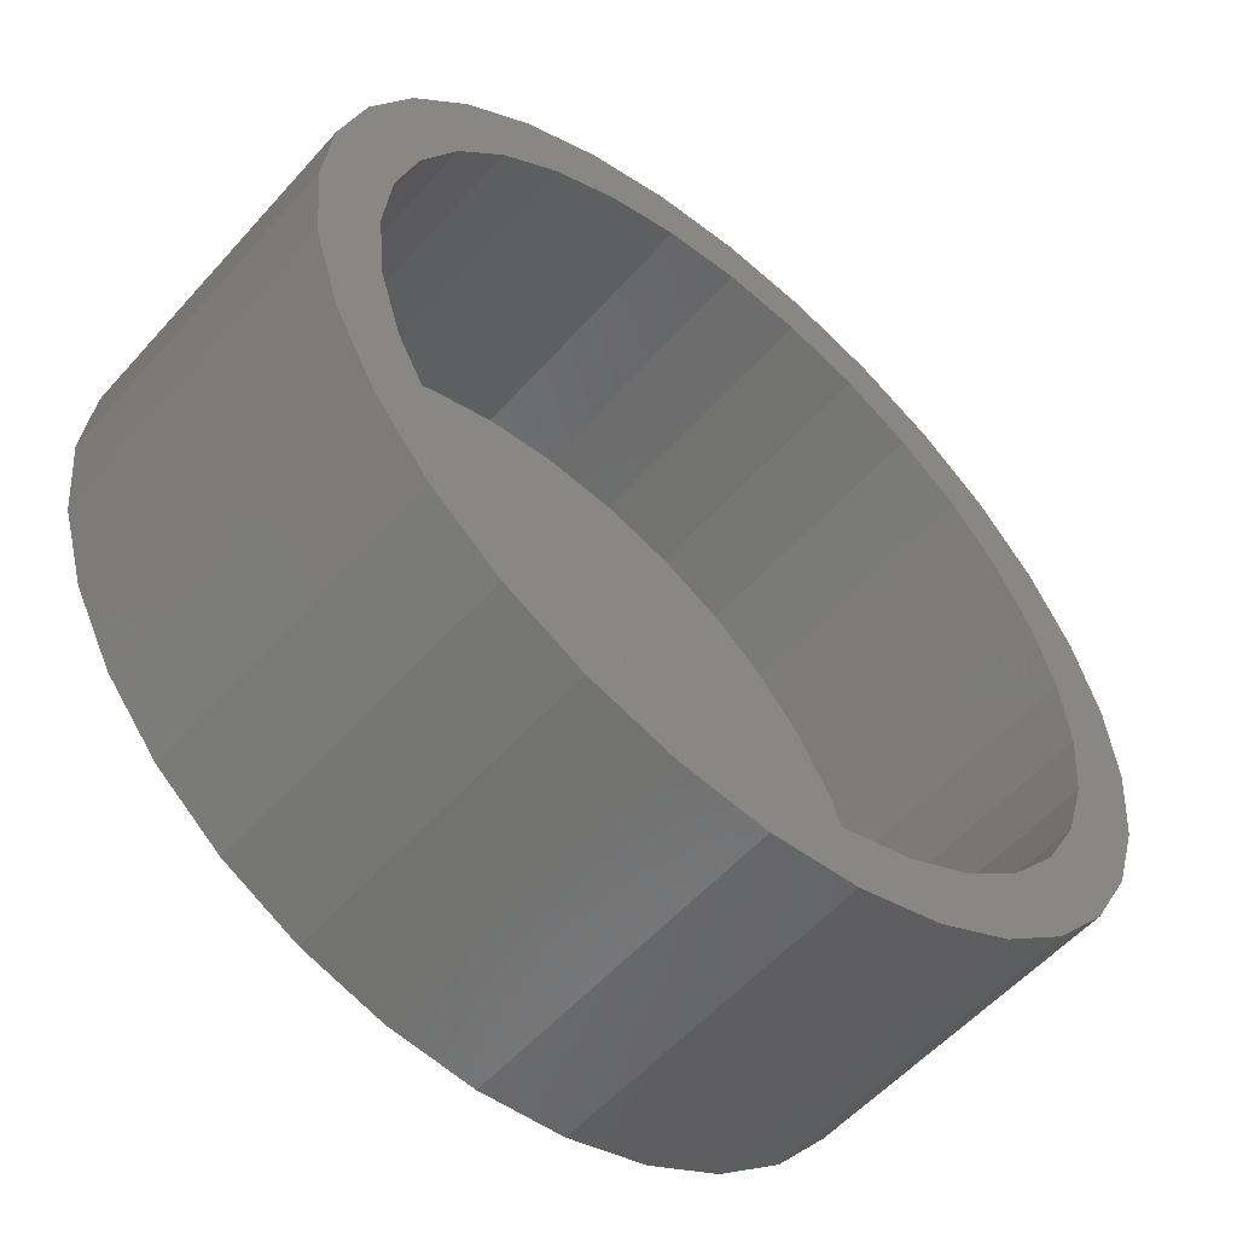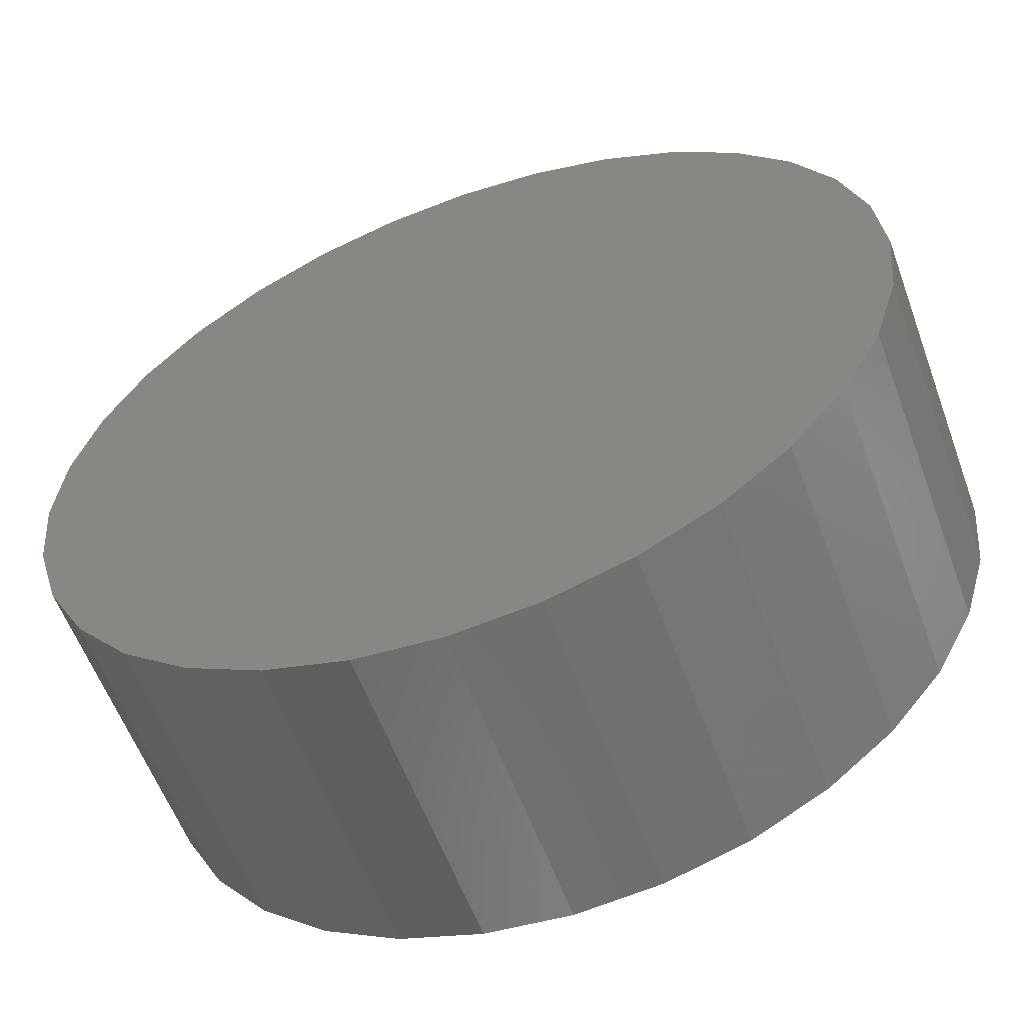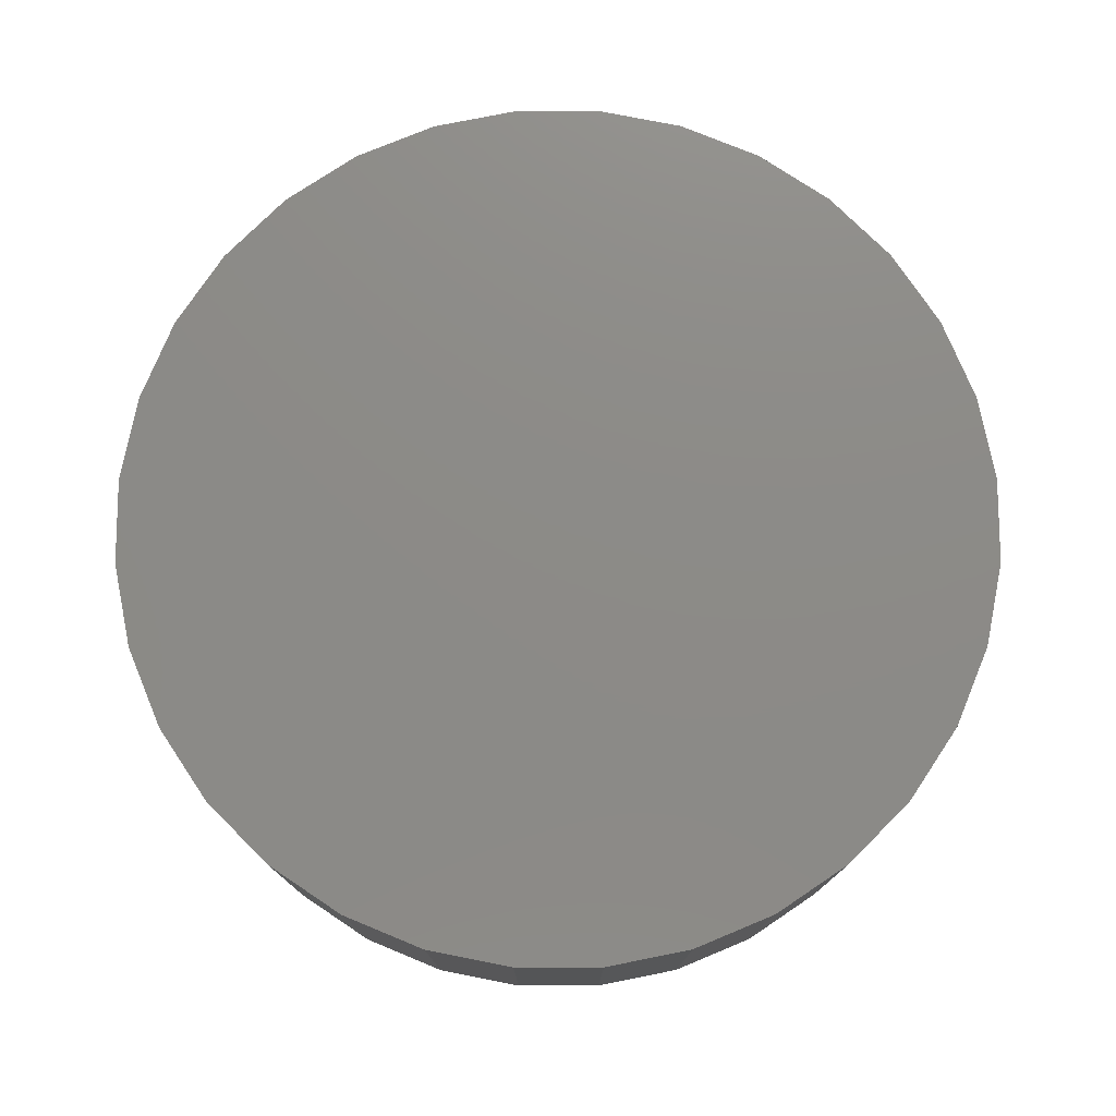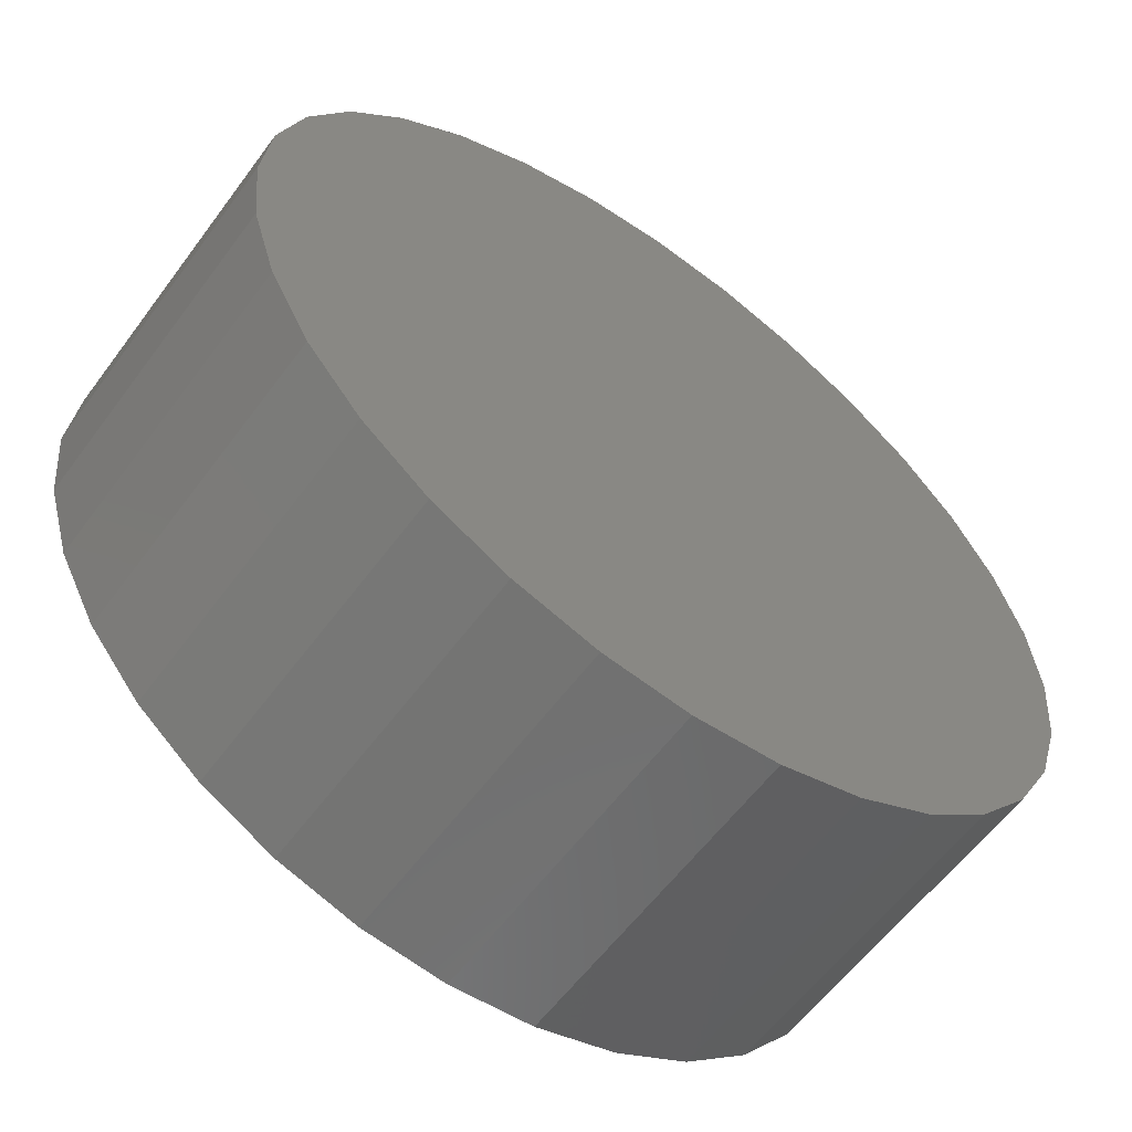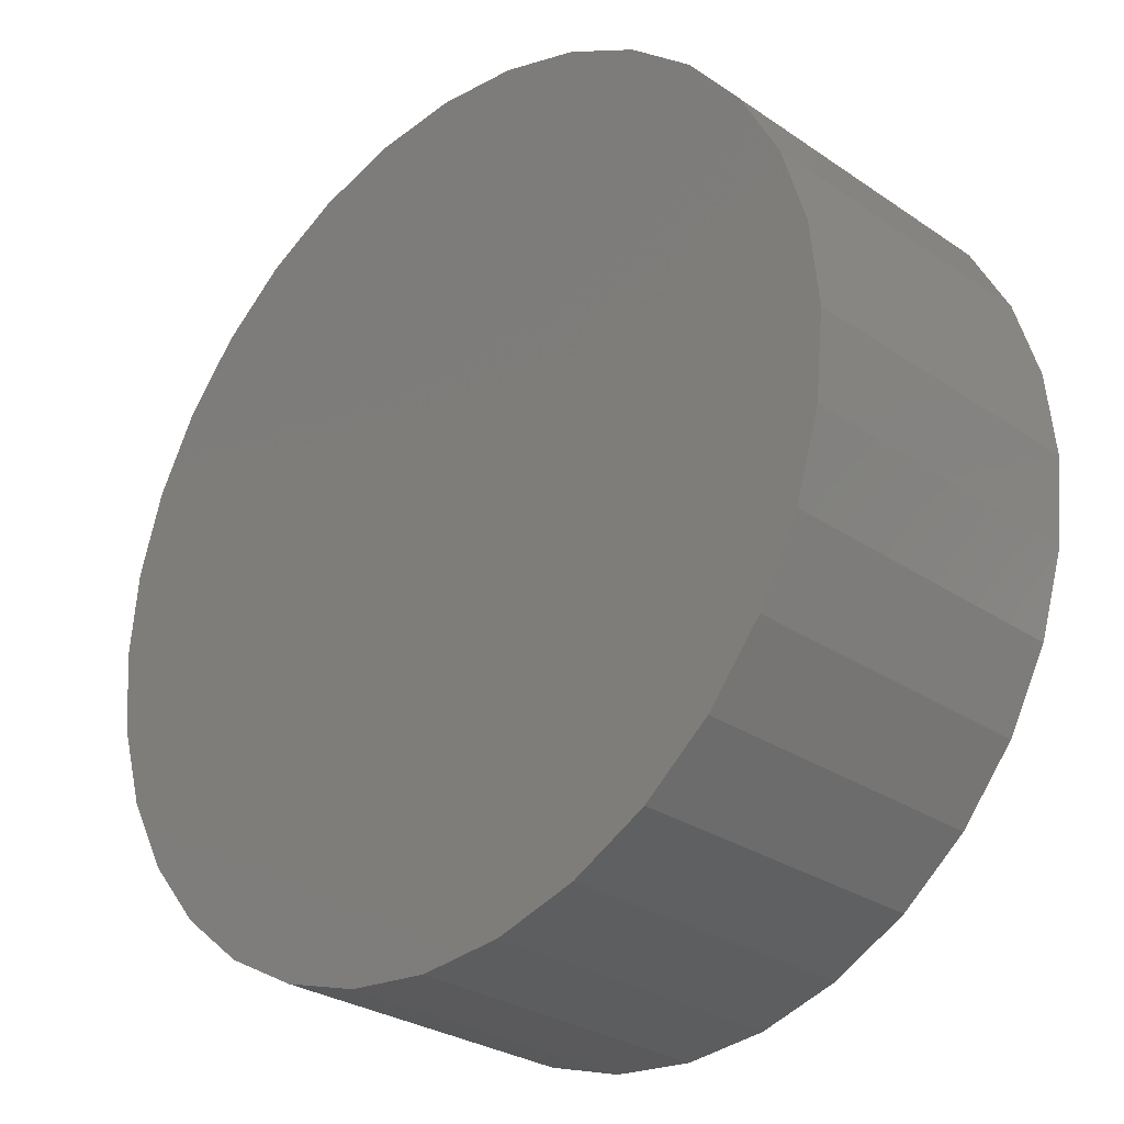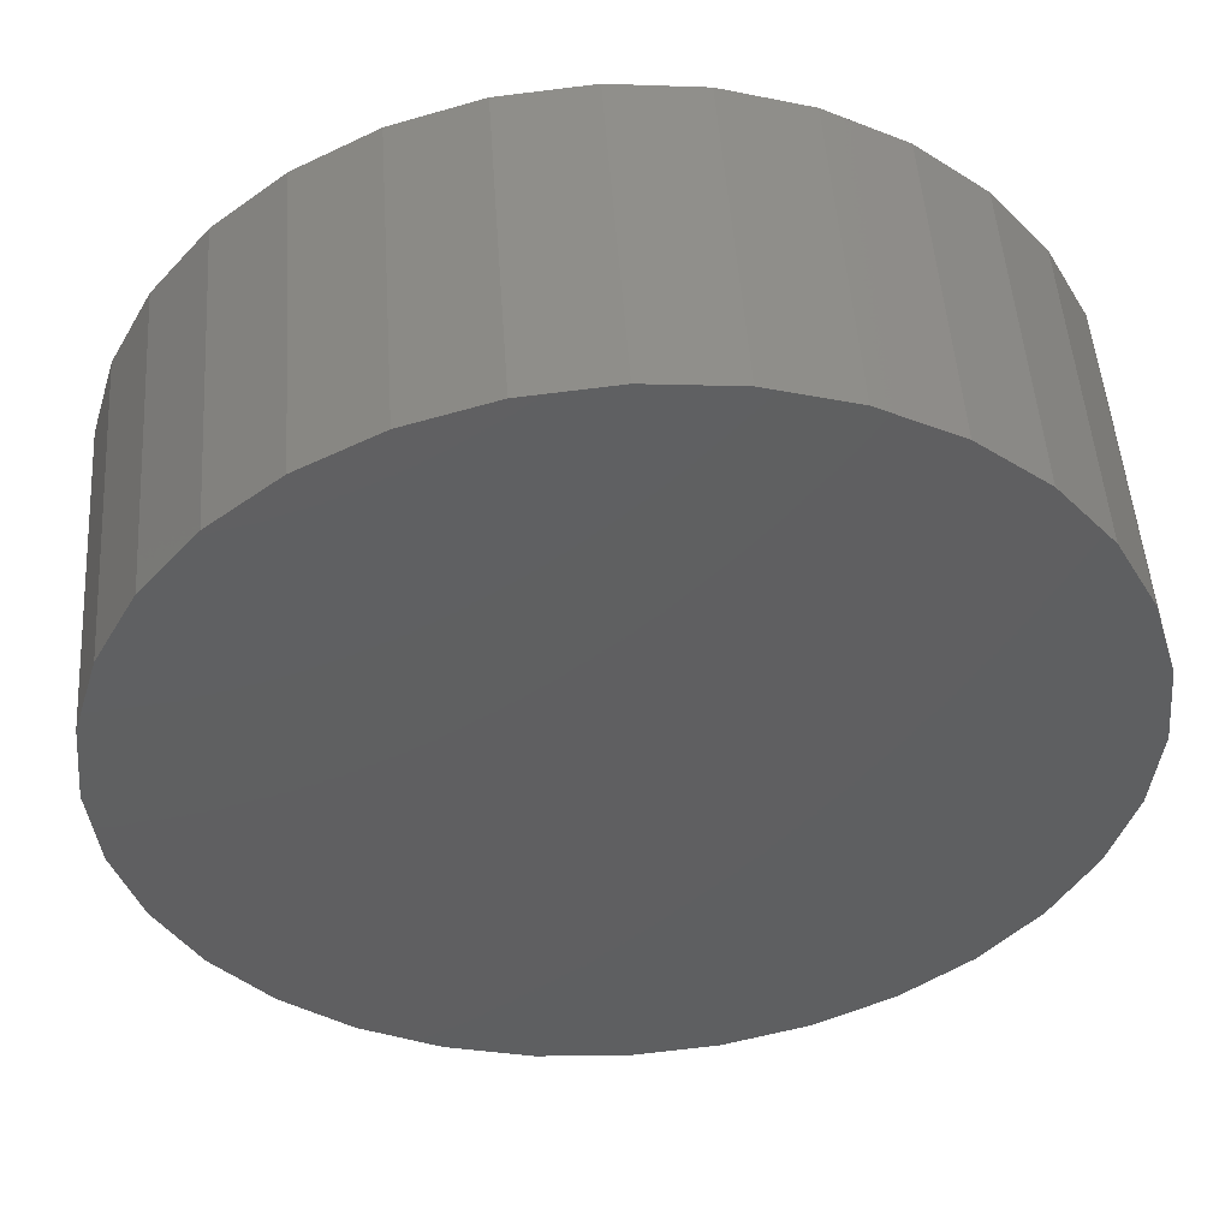
<metadata>
{"format":"stl","ext":"stl","renderer":"f3d","projection":"perspective","resolution":1024,"background":"white","views":[{"elev":-55.7,"azim":139.1,"up":"+Y"},{"elev":-58.3,"azim":20.1,"up":"+Y"},{"elev":76.6,"azim":39.3,"up":"+Z"},{"elev":-59.5,"azim":-36.3,"up":"+Y"},{"elev":-28.4,"azim":44.3,"up":"+Y"},{"elev":50.0,"azim":-3.9,"up":"+Y"}]}
</metadata>
<code>
# stl→obj: 128 verts, 252 faces
v -0.326 0.6346 0
v -0.06316 0.5931 0
v -0.1789 0.5817 0
v -0.4447 0.5711 0
v -0.6111 0.227 0
v -0.6977 0.2628 0
v -0.5563 0.3295 0
v -0.1972 -0.6736 0
v -0.326 -0.6346 0
v -0.06316 -0.6868 0
v 0.05255 0.5817 0
v 0.1997 0.6346 0
v 0.1997 -0.6346 0
v 0.07084 -0.6736 0
v 0.07084 0.6736 0
v -0.06316 0.6868 0
v -0.1972 0.6736 0
v -0.2901 0.5479 0
v -0.3927 0.4931 0
v -0.5488 0.4857 0
v -0.4825 0.4194 0
v -0.6342 0.3816 0
v -0.4825 -0.4194 0
v -0.6342 -0.3816 0
v -0.5563 -0.3295 0
v -0.6977 -0.2628 0
v -0.6111 -0.227 0
v -0.7368 -0.134 0
v -0.6449 -0.1157 0
v -0.75 3.891e-16 0
v -0.6562 7.263e-17 0
v -0.7368 0.134 0
v -0.6449 0.1157 0
v -0.3927 -0.4931 0
v -0.5488 -0.4857 0
v -0.2901 -0.5479 0
v -0.4447 -0.5711 0
v -0.1789 -0.5817 0
v 0.3184 -0.5711 0
v 0.05255 -0.5817 0
v -0.06316 -0.5931 0
v 0.4848 0.227 0
v 0.43 0.3295 0
v 0.5714 0.2628 0
v 0.3562 0.4194 0
v 0.5079 0.3816 0
v 0.2663 0.4931 0
v 0.4225 0.4857 0
v 0.1638 0.5479 0
v 0.3184 0.5711 0
v 0.3562 -0.4194 0
v 0.43 -0.3295 0
v 0.5079 -0.3816 0
v 0.4848 -0.227 0
v 0.5714 -0.2628 0
v 0.5185 -0.1157 0
v 0.6105 -0.134 0
v 0.5299 0 0
v 0.6237 0 0
v 0.5185 0.1157 0
v 0.6105 0.134 0
v 0.1638 -0.5479 0
v 0.2663 -0.4931 0
v 0.4225 -0.4857 0
v 0.05255 -0.5817 0.4062
v 0.1638 -0.5479 0.4062
v 0.2663 -0.4931 0.4062
v 0.3562 -0.4194 0.4062
v 0.43 -0.3295 0.4062
v 0.4848 -0.227 0.4062
v 0.5185 -0.1157 0.4062
v 0.5299 0 0.4062
v -0.06316 -0.5931 0.4062
v -0.1789 -0.5817 0.4062
v -0.2901 -0.5479 0.4062
v -0.3927 -0.4931 0.4062
v -0.4825 -0.4194 0.4062
v -0.5563 -0.3295 0.4062
v -0.6111 -0.227 0.4062
v -0.6449 -0.1157 0.4062
v -0.6562 7.263e-17 0.4062
v -0.1789 0.5817 0.4062
v -0.2901 0.5479 0.4062
v -0.3927 0.4931 0.4062
v -0.4825 0.4194 0.4062
v -0.5563 0.3295 0.4062
v -0.6111 0.227 0.4062
v -0.6449 0.1157 0.4062
v -0.06316 0.5931 0.4062
v 0.05255 0.5817 0.4062
v 0.1638 0.5479 0.4062
v 0.2663 0.4931 0.4062
v 0.3562 0.4194 0.4062
v 0.43 0.3295 0.4062
v 0.4848 0.227 0.4062
v 0.5185 0.1157 0.4062
v -0.1972 0.6736 0.5
v 0.07084 0.6736 0.5
v -0.06316 0.6868 0.5
v 0.1997 0.6346 0.5
v -0.326 0.6346 0.5
v 0.3184 0.5711 0.5
v -0.4447 0.5711 0.5
v 0.4225 0.4857 0.5
v -0.5488 0.4857 0.5
v 0.5079 0.3816 0.5
v -0.6342 0.3816 0.5
v 0.5714 0.2628 0.5
v -0.6977 0.2628 0.5
v 0.6105 0.134 0.5
v -0.7368 0.134 0.5
v 0.6237 0 0.5
v -0.75 3.891e-16 0.5
v 0.6105 -0.134 0.5
v -0.7368 -0.134 0.5
v 0.5714 -0.2628 0.5
v -0.6977 -0.2628 0.5
v 0.5079 -0.3816 0.5
v -0.6342 -0.3816 0.5
v 0.4225 -0.4857 0.5
v -0.5488 -0.4857 0.5
v 0.3184 -0.5711 0.5
v -0.4447 -0.5711 0.5
v 0.1997 -0.6346 0.5
v -0.326 -0.6346 0.5
v 0.07084 -0.6736 0.5
v -0.1972 -0.6736 0.5
v -0.06316 -0.6868 0.5
f 1 2 3
f 3 4 1
f 5 6 7
f 8 9 10
f 11 2 12
f 13 14 10
f 12 2 15
f 15 2 16
f 2 1 16
f 16 1 17
f 3 18 4
f 4 18 19
f 4 19 20
f 20 19 21
f 20 21 22
f 22 21 7
f 22 7 6
f 23 24 25
f 25 24 26
f 25 26 27
f 27 26 28
f 27 28 29
f 29 28 30
f 29 30 31
f 31 30 32
f 31 32 33
f 33 32 6
f 33 6 5
f 34 24 23
f 24 34 35
f 35 34 36
f 35 36 37
f 37 36 38
f 37 38 9
f 39 13 40
f 40 13 10
f 40 10 41
f 41 10 9
f 41 9 38
f 42 43 44
f 44 43 45
f 44 45 46
f 46 45 47
f 46 47 48
f 48 47 49
f 48 49 50
f 50 49 11
f 50 11 12
f 51 52 53
f 53 52 54
f 53 54 55
f 55 54 56
f 55 56 57
f 57 56 58
f 57 58 59
f 59 58 60
f 59 60 61
f 61 60 42
f 61 42 44
f 40 62 39
f 39 62 63
f 39 63 64
f 64 63 51
f 64 51 53
f 41 65 40
f 40 65 66
f 40 66 62
f 62 66 67
f 62 67 63
f 63 67 68
f 63 68 51
f 51 68 69
f 51 69 52
f 52 69 70
f 52 70 54
f 54 70 71
f 54 71 56
f 56 71 72
f 56 72 58
f 65 41 73
f 73 41 38
f 73 38 74
f 74 38 36
f 74 36 75
f 75 36 34
f 75 34 76
f 76 34 23
f 76 23 77
f 77 23 25
f 77 25 78
f 78 25 27
f 78 27 79
f 79 27 29
f 79 29 80
f 80 29 31
f 80 31 81
f 2 82 3
f 3 82 83
f 3 83 18
f 18 83 84
f 18 84 19
f 19 84 85
f 19 85 21
f 21 85 86
f 21 86 7
f 7 86 87
f 7 87 5
f 5 87 88
f 5 88 33
f 33 88 81
f 33 81 31
f 82 2 89
f 89 2 11
f 89 11 90
f 90 11 49
f 90 49 91
f 91 49 47
f 91 47 92
f 92 47 45
f 92 45 93
f 93 45 43
f 93 43 94
f 94 43 42
f 94 42 95
f 95 42 60
f 95 60 96
f 96 60 58
f 96 58 72
f 71 96 72
f 81 88 80
f 80 88 87
f 80 87 79
f 79 87 86
f 79 86 78
f 78 86 85
f 78 85 77
f 77 85 84
f 77 84 76
f 76 84 83
f 76 83 75
f 75 83 82
f 75 82 74
f 74 82 89
f 74 89 73
f 73 89 90
f 73 90 65
f 65 90 91
f 65 91 66
f 66 91 92
f 66 92 67
f 67 92 93
f 67 93 68
f 68 93 94
f 68 94 69
f 69 94 95
f 69 95 70
f 70 95 96
f 70 96 71
f 97 98 99
f 98 97 100
f 100 97 101
f 100 101 102
f 102 101 103
f 102 103 104
f 104 103 105
f 104 105 106
f 106 105 107
f 106 107 108
f 108 107 109
f 108 109 110
f 110 109 111
f 110 111 112
f 112 111 113
f 112 113 114
f 114 113 115
f 114 115 116
f 116 115 117
f 116 117 118
f 118 117 119
f 118 119 120
f 120 119 121
f 120 121 122
f 122 121 123
f 122 123 124
f 124 123 125
f 124 125 126
f 126 125 127
f 126 127 128
f 59 112 57
f 57 112 114
f 57 114 55
f 55 114 116
f 55 116 53
f 53 116 118
f 53 118 64
f 64 118 120
f 64 120 39
f 39 120 122
f 39 122 13
f 13 122 124
f 13 124 14
f 14 124 126
f 14 126 10
f 10 126 128
f 10 128 8
f 8 128 127
f 8 127 9
f 9 127 125
f 9 125 37
f 37 125 123
f 37 123 35
f 35 123 121
f 35 121 24
f 24 121 119
f 24 119 26
f 26 119 117
f 26 117 28
f 28 117 115
f 28 115 30
f 30 115 113
f 30 113 32
f 32 113 111
f 32 111 6
f 6 111 109
f 6 109 22
f 22 109 107
f 22 107 20
f 20 107 105
f 20 105 4
f 4 105 103
f 4 103 1
f 1 103 101
f 1 101 17
f 17 101 97
f 17 97 16
f 16 97 99
f 16 99 15
f 15 99 98
f 15 98 12
f 12 98 100
f 12 100 50
f 50 100 102
f 50 102 48
f 48 102 104
f 48 104 46
f 46 104 106
f 46 106 44
f 44 106 108
f 44 108 61
f 61 108 110
f 61 110 59
f 59 110 112

</code>
